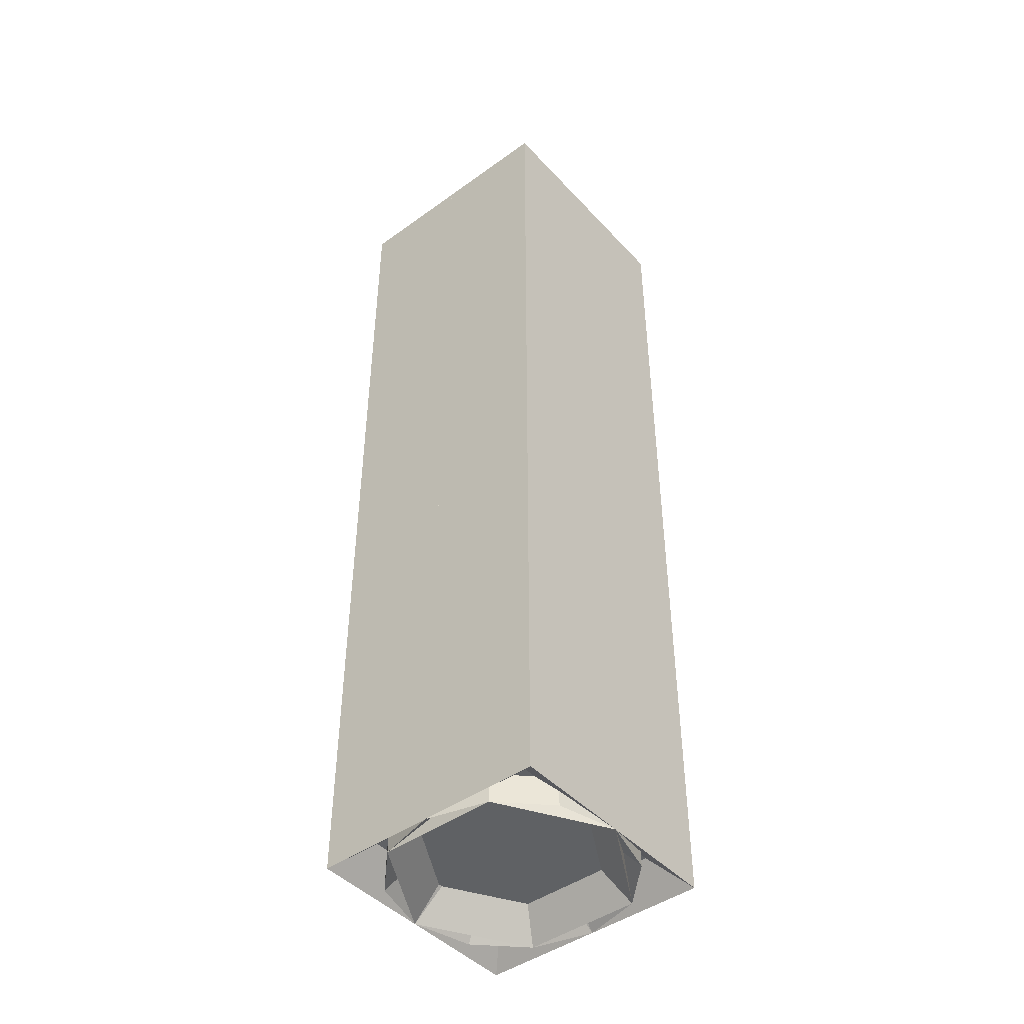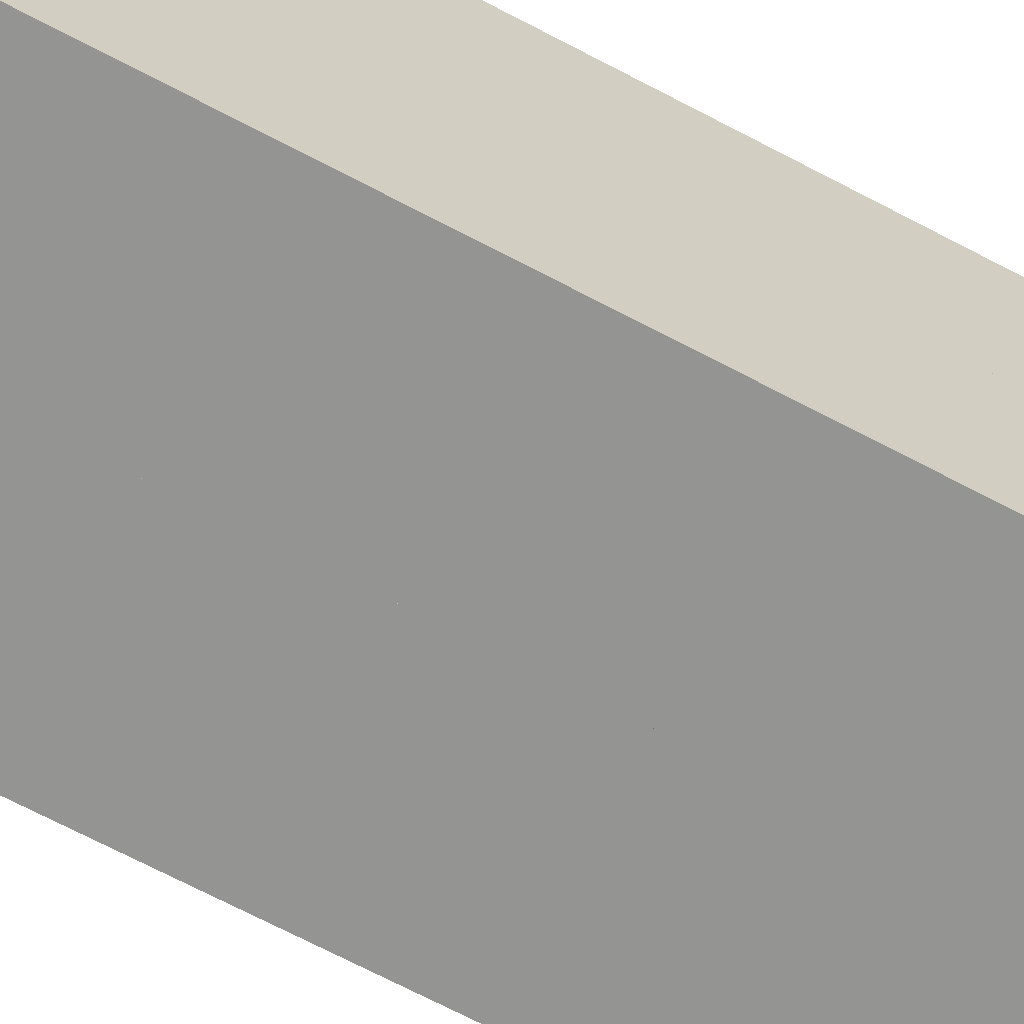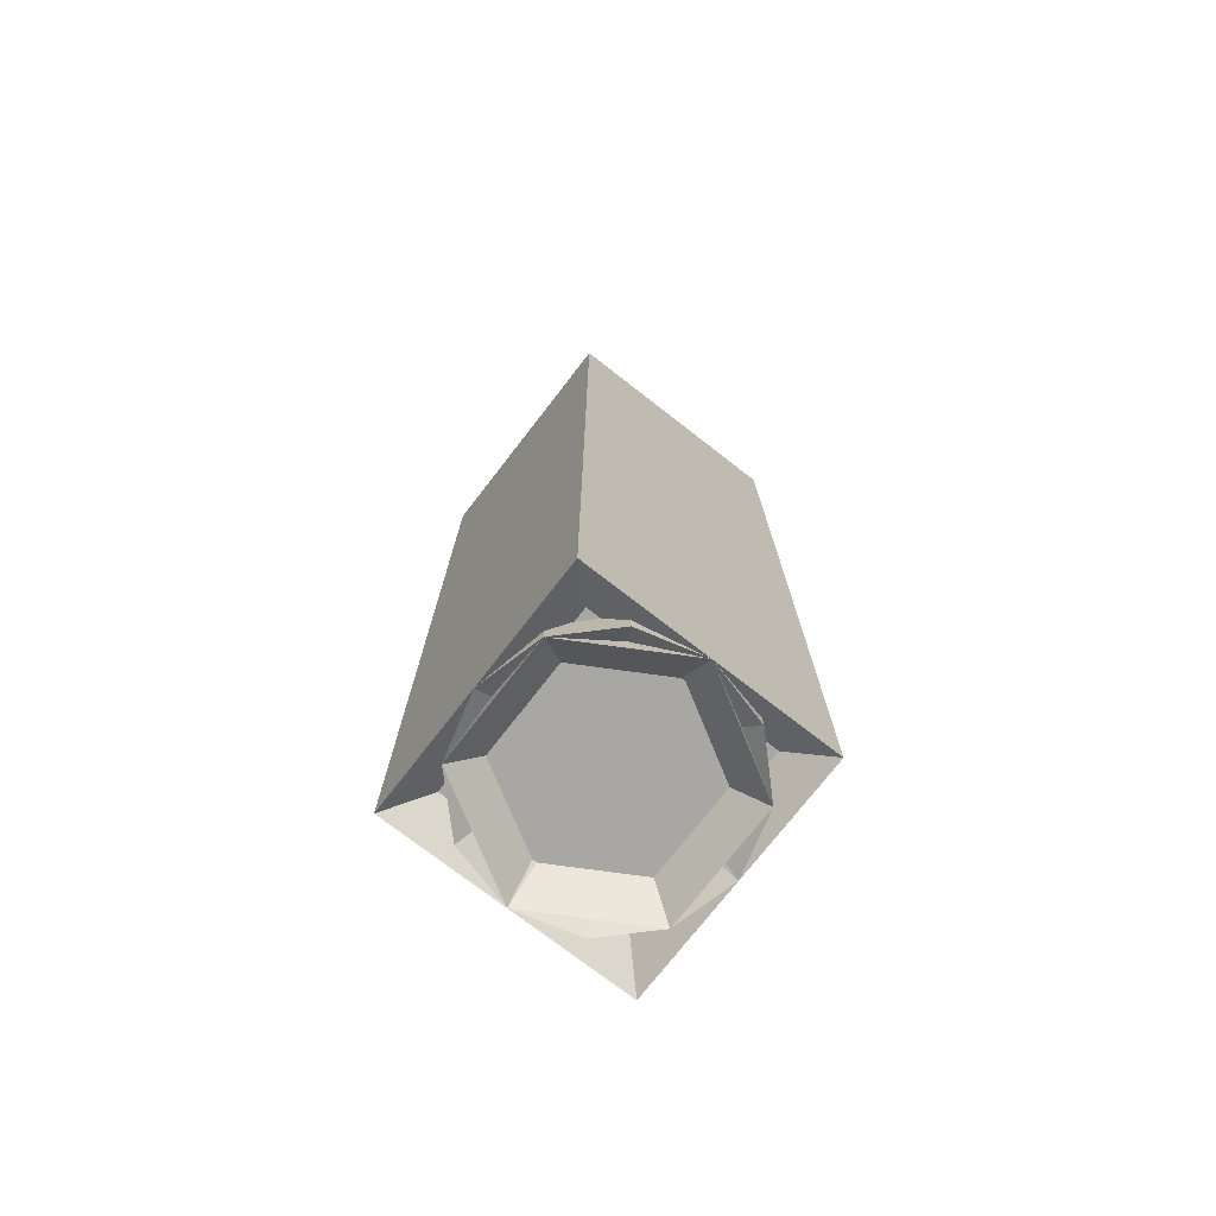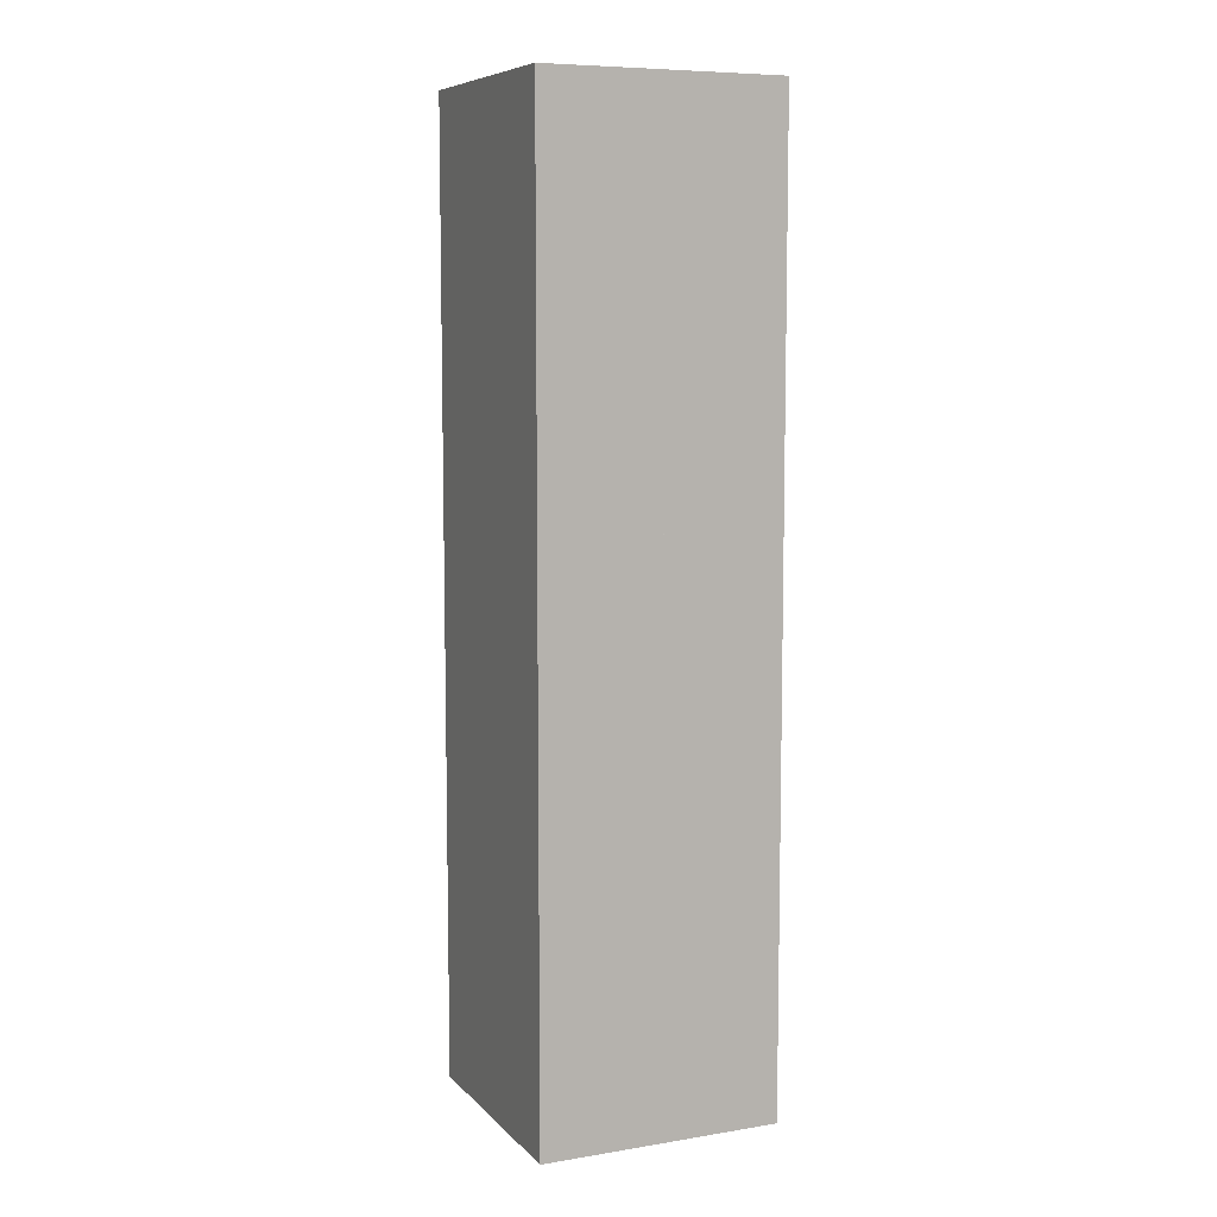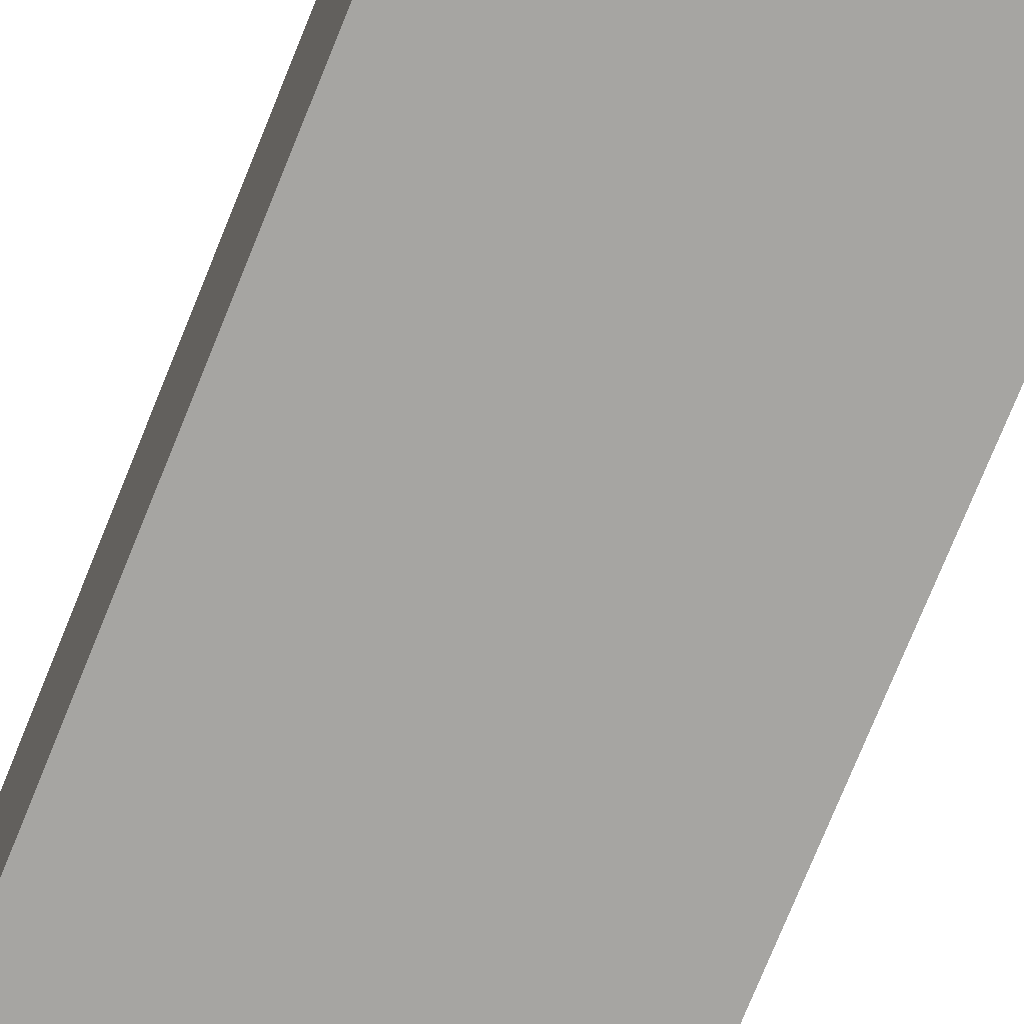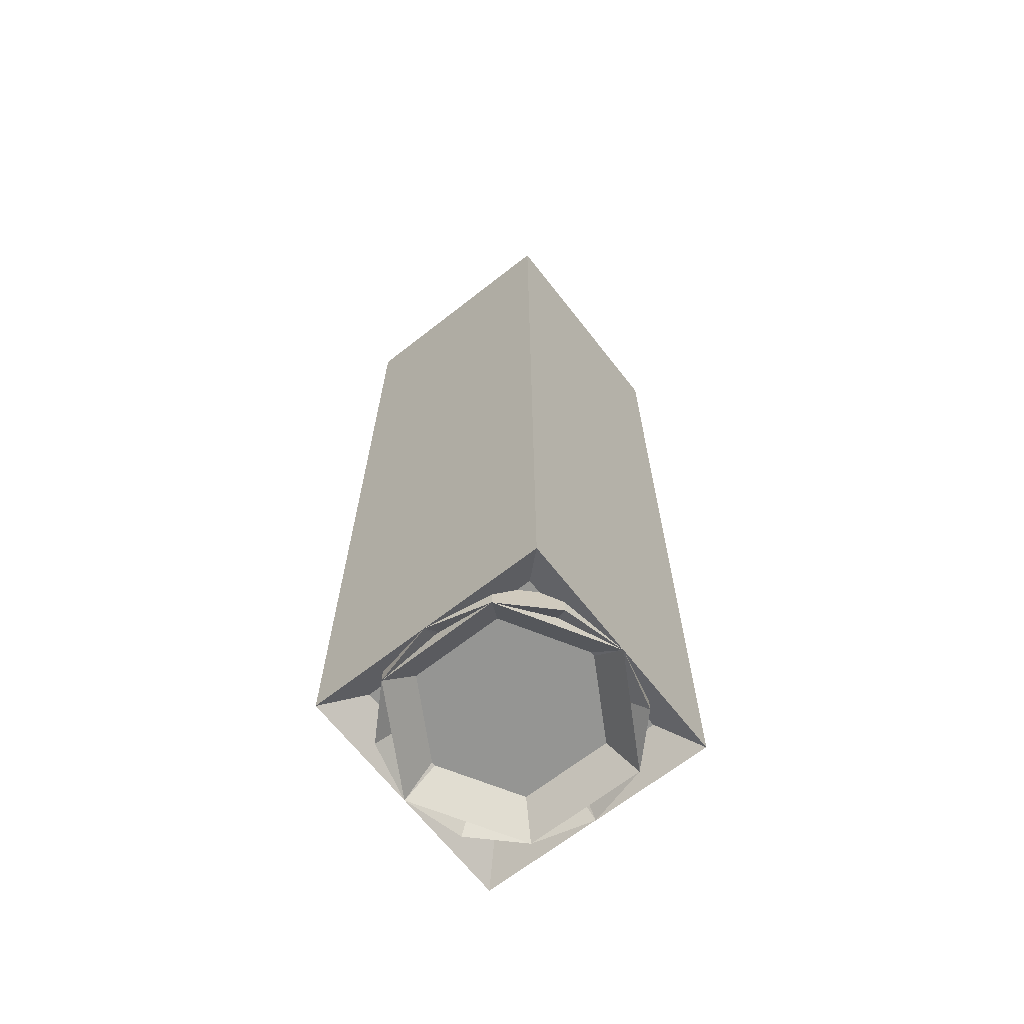
<metadata>
{"format":"obj","ext":"obj","renderer":"f3d","projection":"perspective","resolution":1024,"background":"white","views":[{"elev":-45.4,"azim":-50.3,"up":"+Z"},{"elev":-67.0,"azim":-118.2,"up":"+Y"},{"elev":-74.6,"azim":-37.8,"up":"+Z"},{"elev":8.0,"azim":-113.9,"up":"+Z"},{"elev":-73.7,"azim":158.1,"up":"+Y"},{"elev":-67.3,"azim":128.1,"up":"+Z"}]}
</metadata>
<code>
o cube
v 0.03125 0.03125 0
v 0.03125 0.03125 0.25
v 0.03125 -0.03125 0.25
v 0.03125 -0.03125 -0
v -0.03125 -0.03125 0.25
v -0.03125 0.03125 0.25
v -0.03125 0.03125 0
v -0.03125 -0.03125 -0
v 0.02344 -0.02344 0.2422
v 0.02344 0.02344 0.2422
v -0.02344 0.02344 0.2422
v -0.02344 -0.02344 0.2422
v -0.02312 0.02312 0.007813
v 0.02312 0.02312 0.007813
v 0.02312 -0.02312 0.007812
v -0.02312 -0.02312 0.007812
f 1 2 3 4
f 5 6 7 8
f 6 2 1 7
f 4 3 5 8
f 9 10 11 12
f 13 14 15 16
f 10 9 3 2
f 11 10 2 6
f 12 11 6 5
f 9 12 5 3
f 14 13 7 1
f 15 14 1 4
f 16 15 4 8
f 13 16 8 7
o hexagon
v 0.0203 0.01172 0.2422
v 0 0.02344 0.2422
v 0 -0 0.2422
v 0 0.03125 0.25
v 0.02706 0.01562 0.25
v 0.02706 0.01562 0
v 0 0.03125 0
v 0 0.02344 0.007813
v 0.0203 0.01172 0.007813
v 0 -0 0.007812
v 0.0203 -0.01172 0.2422
v 0.02706 -0.01562 0.25
v 0.02706 -0.01562 -0
v 0.0203 -0.01172 0.007812
v 0 -0.02344 0.2422
v 0 -0.03125 0.25
v 0 -0.03125 -0
v 0 -0.02344 0.007812
v -0.0203 -0.01172 0.2422
v -0.02706 -0.01562 0.25
v -0.02706 -0.01562 -0
v -0.0203 -0.01172 0.007812
v -0.0203 0.01172 0.2422
v -0.02706 0.01562 0.25
v -0.02706 0.01562 0
v -0.0203 0.01172 0.007813
f 17 18 19
f 20 21 22 23
f 24 25 26
f 27 17 19
f 21 28 29 22
f 25 30 26
f 31 27 19
f 28 32 33 29
f 30 34 26
f 35 31 19
f 32 36 37 33
f 34 38 26
f 39 35 19
f 36 40 41 37
f 38 42 26
f 18 39 19
f 40 20 23 41
f 42 24 26
f 18 17 21 20
f 17 27 28 21
f 27 31 32 28
f 31 35 36 32
f 35 39 40 36
f 39 18 20 40
f 25 24 23 22
f 30 25 22 29
f 34 30 29 33
f 38 34 33 37
f 42 38 37 41
f 24 42 41 23
o cylinder
v 0.01172 -0.0203 0.007812
v 0 -0.02344 0.007812
v 0 -0 0.007812
v 0 -0.03125 -0
v 0.01562 -0.02706 -0
v 0.01562 -0.02706 0.25
v 0 -0.03125 0.25
v 0 -0.02344 0.2422
v 0.01172 -0.0203 0.2422
v 0 -0 0.2422
v 0.0203 -0.01172 0.007812
v 0.02706 -0.01562 -0
v 0.02706 -0.01562 0.25
v 0.0203 -0.01172 0.2422
v 0.02344 -0 0.007812
v 0.03125 -0 -0
v 0.03125 -0 0.25
v 0.02344 -0 0.2422
v 0.0203 0.01172 0.007813
v 0.02706 0.01562 0
v 0.02706 0.01562 0.25
v 0.0203 0.01172 0.2422
v 0.01172 0.0203 0.007813
v 0.01562 0.02706 0
v 0.01562 0.02706 0.25
v 0.01172 0.0203 0.2422
v 0 0.02344 0.007813
v 0 0.03125 0
v 0 0.03125 0.25
v 0 0.02344 0.2422
v -0.01172 0.0203 0.007813
v -0.01562 0.02706 0
v -0.01562 0.02706 0.25
v -0.01172 0.0203 0.2422
v -0.0203 0.01172 0.007813
v -0.02706 0.01562 0
v -0.02706 0.01562 0.25
v -0.0203 0.01172 0.2422
v -0.02344 -0 0.007812
v -0.03125 0 0
v -0.03125 -0 0.25
v -0.02344 -0 0.2422
v -0.0203 -0.01172 0.007812
v -0.02706 -0.01562 -0
v -0.02706 -0.01562 0.25
v -0.0203 -0.01172 0.2422
v -0.01172 -0.0203 0.007812
v -0.01562 -0.02706 -0
v -0.01562 -0.02706 0.25
v -0.01172 -0.0203 0.2422
f 43 44 45
f 46 47 48 49
f 50 51 52
f 53 43 45
f 47 54 55 48
f 51 56 52
f 57 53 45
f 54 58 59 55
f 56 60 52
f 61 57 45
f 58 62 63 59
f 60 64 52
f 65 61 45
f 62 66 67 63
f 64 68 52
f 69 65 45
f 66 70 71 67
f 68 72 52
f 73 69 45
f 70 74 75 71
f 72 76 52
f 77 73 45
f 74 78 79 75
f 76 80 52
f 81 77 45
f 78 82 83 79
f 80 84 52
f 85 81 45
f 82 86 87 83
f 84 88 52
f 89 85 45
f 86 90 91 87
f 88 92 52
f 44 89 45
f 90 46 49 91
f 92 50 52
f 51 50 49 48
f 56 51 48 55
f 60 56 55 59
f 64 60 59 63
f 68 64 63 67
f 72 68 67 71
f 76 72 71 75
f 80 76 75 79
f 84 80 79 83
f 88 84 83 87
f 92 88 87 91
f 50 92 91 49
f 44 43 47 46
f 43 53 54 47
f 53 57 58 54
f 57 61 62 58
f 61 65 66 62
f 65 69 70 66
f 69 73 74 70
f 73 77 78 74
f 77 81 82 78
f 81 85 86 82
f 85 89 90 86
f 89 44 46 90

</code>
